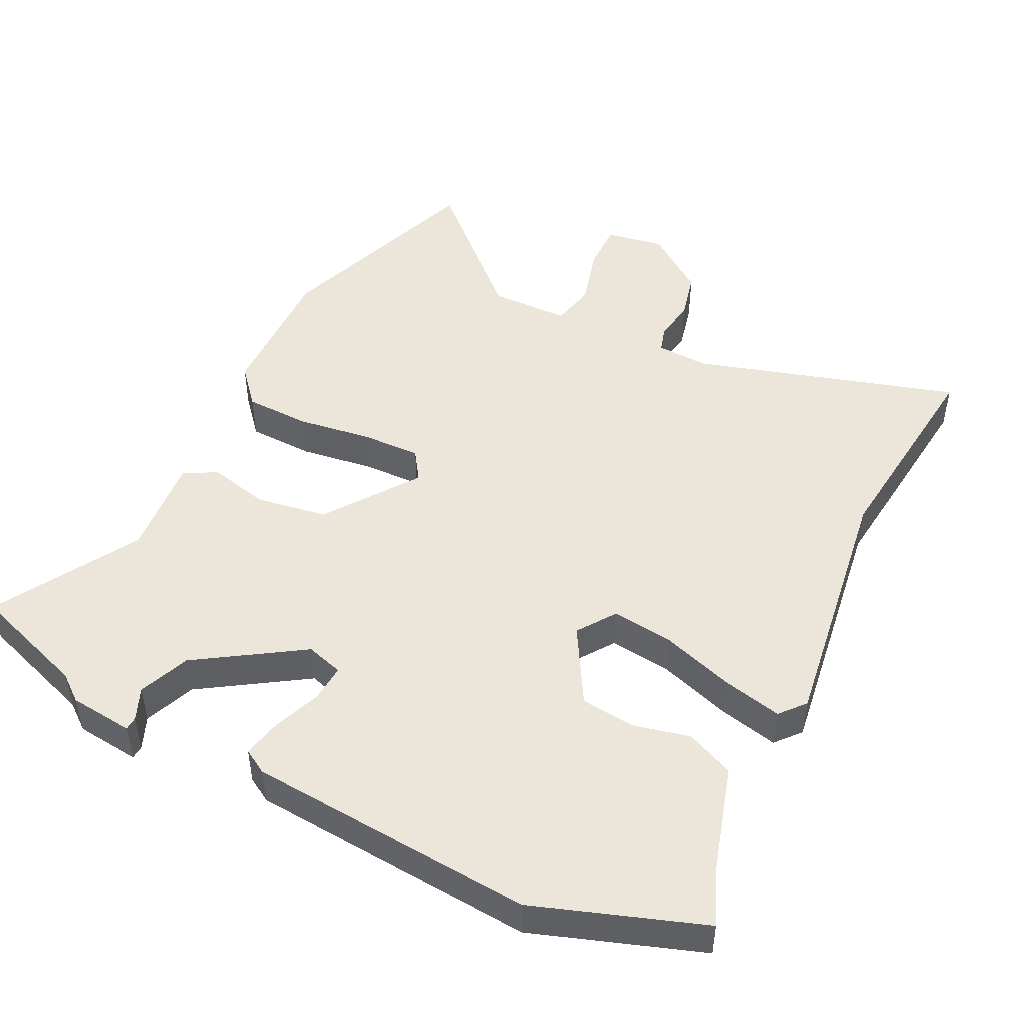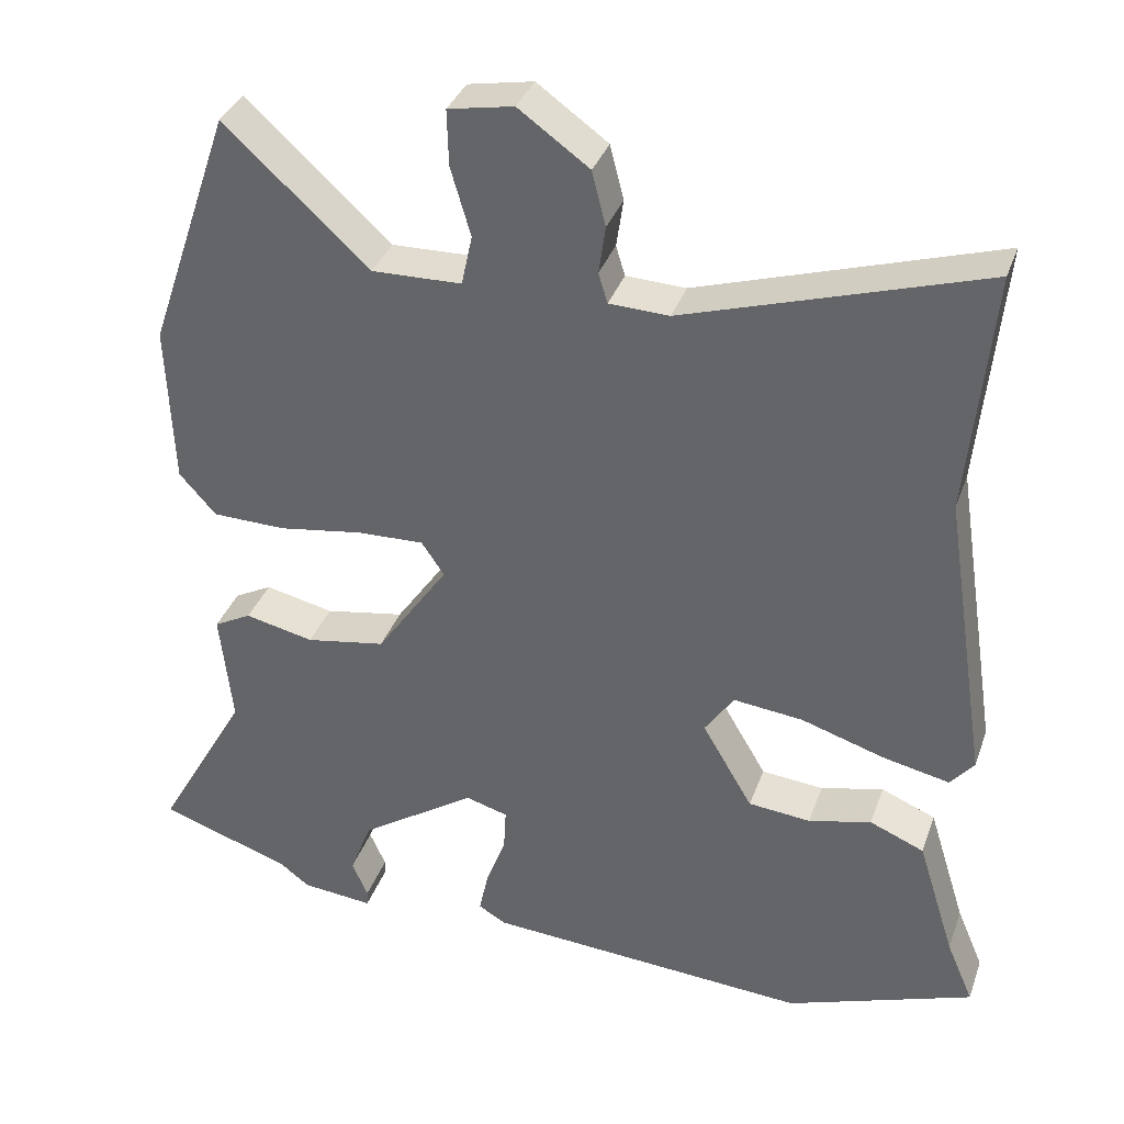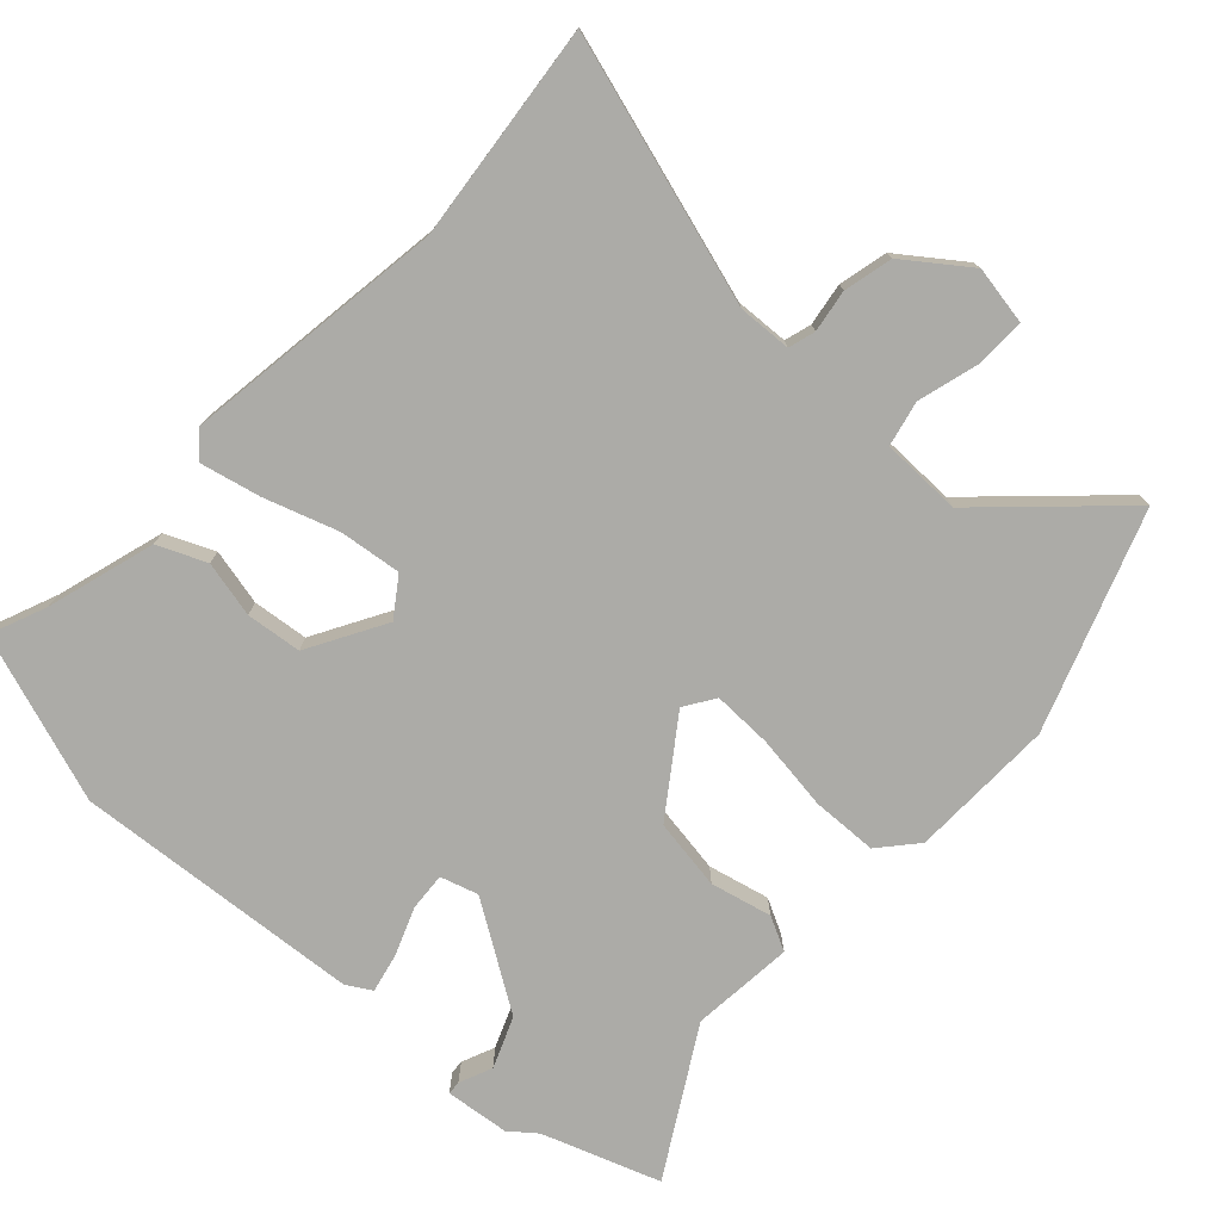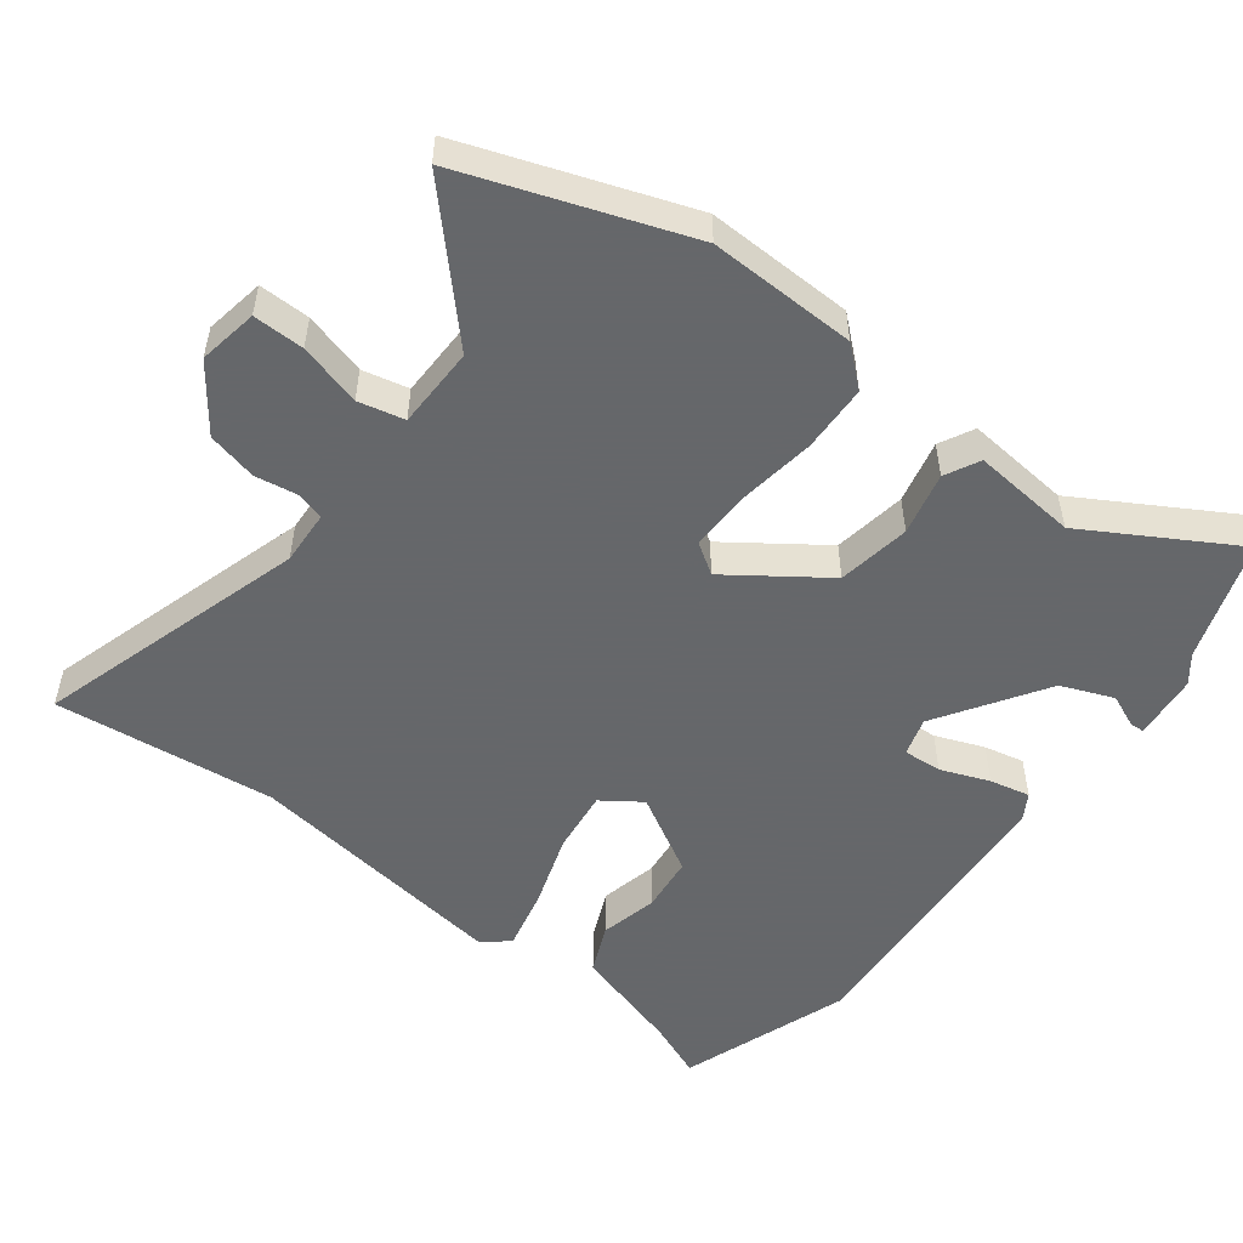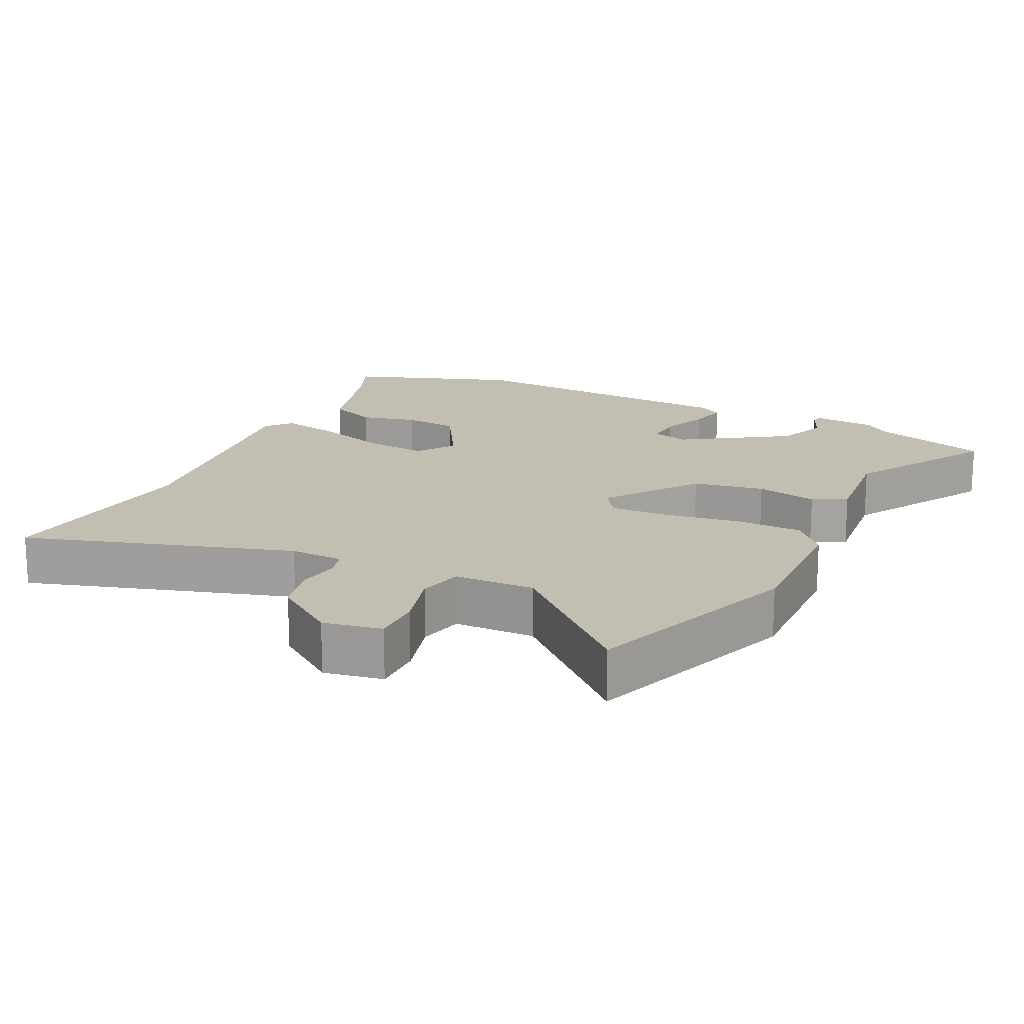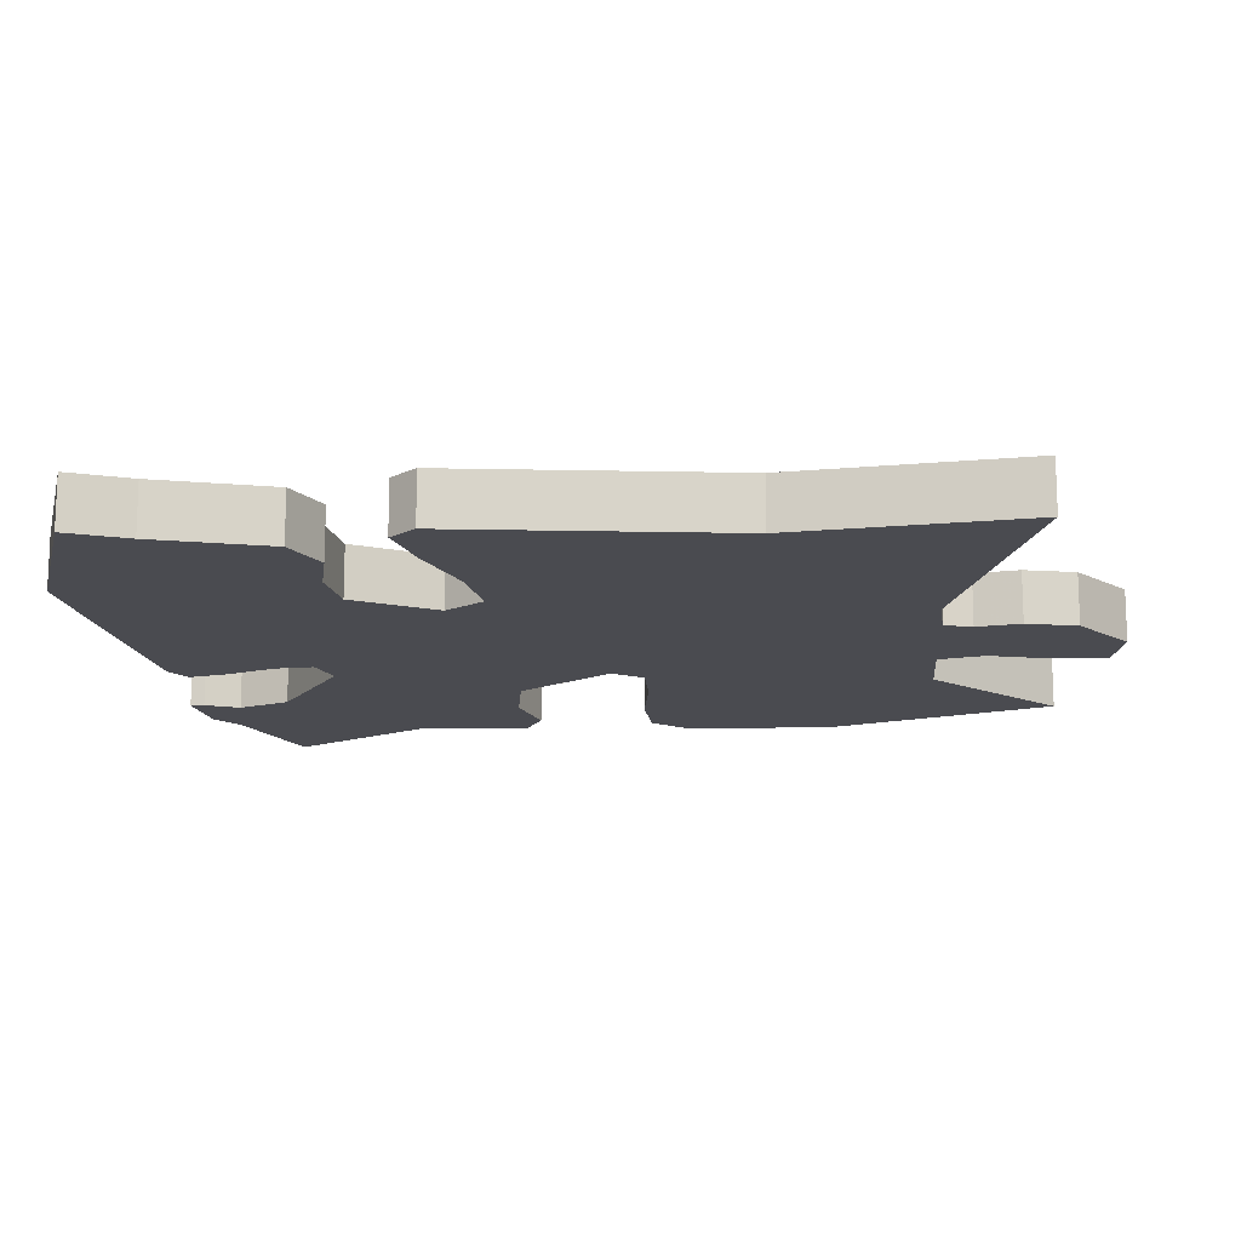
<metadata>
{"format":"obj","ext":"obj","renderer":"f3d","projection":"perspective","resolution":1024,"background":"white","views":[{"elev":47.9,"azim":-153.0,"up":"+Y"},{"elev":35.4,"azim":-161.7,"up":"+Z"},{"elev":-76.2,"azim":-42.0,"up":"+Y"},{"elev":-52.0,"azim":53.4,"up":"+Y"},{"elev":17.1,"azim":26.3,"up":"+Y"},{"elev":-14.4,"azim":-83.9,"up":"+Y"}]}
</metadata>
<code>
v -0.326 0.07 -0.563
v -0.57 0.07 -0.475
v -0.535 0.07 -0.393
v -0.486 0.07 -0.236
v -0.415 0.07 -0.206
v -0.333 0.07 -0.226
v -0.252 0.07 -0.218
v -0.186 0.07 -0.106
v -0.224 0.07 -0.05
v -0.315 0.07 -0.06
v -0.422 0.07 -0.094
v -0.51 0.07 -0.113
v -0.541 0.07 -0.076
v -0.482 0.07 0.306
v -0.512 0.07 0.623
v -0.125 0.07 0.502
v -0.047 0.07 0.505
v -0.035 0.07 0.544
v -0.044 0.07 0.606
v -0.026 0.07 0.677
v 0.066 0.07 0.743
v 0.151 0.07 0.727
v 0.149 0.07 0.654
v 0.123 0.07 0.565
v 0.137 0.07 0.499
v 0.254 0.07 0.496
v 0.442 0.07 0.669
v 0.551 0.07 0.351
v 0.543 0.07 0.14
v 0.495 0.07 0.086
v 0.399 0.07 0.084
v 0.289 0.07 0.101
v 0.202 0.07 0.104
v 0.172 0.07 0.06
v 0.266 0.07 -0.076
v 0.37 0.07 -0.094
v 0.46 0.07 -0.074
v 0.509 0.07 -0.1
v 0.493 0.07 -0.25
v 0.613 0.07 -0.462
v 0.441 0.07 -0.52
v 0.402 0.07 -0.55
v 0.308 0.07 -0.559
v 0.307 0.07 -0.539
v 0.328 0.07 -0.491
v 0.299 0.07 -0.416
v 0.147 0.07 -0.315
v 0.092 0.07 -0.331
v 0.095 0.07 -0.386
v 0.121 0.07 -0.456
v 0.133 0.07 -0.514
v 0.097 0.07 -0.535
v -0.326 0 -0.563
v -0.57 0 -0.475
v -0.535 0 -0.393
v -0.486 0 -0.236
v -0.415 0 -0.206
v -0.333 0 -0.226
v -0.252 0 -0.218
v -0.186 0 -0.106
v -0.224 0 -0.05
v -0.315 0 -0.06
v -0.422 0 -0.094
v -0.51 0 -0.113
v -0.541 0 -0.076
v -0.482 0 0.306
v -0.512 0 0.623
v -0.125 0 0.502
v -0.047 0 0.505
v -0.035 0 0.544
v -0.044 0 0.606
v -0.026 0 0.677
v 0.066 0 0.743
v 0.151 0 0.727
v 0.149 0 0.654
v 0.123 0 0.565
v 0.137 0 0.499
v 0.254 0 0.496
v 0.442 0 0.669
v 0.551 0 0.351
v 0.543 0 0.14
v 0.495 0 0.086
v 0.399 0 0.084
v 0.289 0 0.101
v 0.202 0 0.104
v 0.172 0 0.06
v 0.266 0 -0.076
v 0.37 0 -0.094
v 0.46 0 -0.074
v 0.509 0 -0.1
v 0.493 0 -0.25
v 0.613 0 -0.462
v 0.441 0 -0.52
v 0.402 0 -0.55
v 0.308 0 -0.559
v 0.307 0 -0.539
v 0.328 0 -0.491
v 0.299 0 -0.416
v 0.147 0 -0.315
v 0.092 0 -0.331
v 0.095 0 -0.386
v 0.121 0 -0.456
v 0.133 0 -0.514
v 0.097 0 -0.535
f 49 50 51 52
f 48 49 52 1
f 42 43 44 45
f 41 42 45 46
f 39 40 41 46
f 36 37 38 39
f 35 36 39 46
f 34 35 46 47
f 29 30 31 32
f 29 32 33
f 26 27 28 29
f 25 26 29 33
f 24 25 33 34
f 22 23 24
f 21 22 24
f 18 19 20 21
f 17 18 21 24
f 14 15 16
f 14 16 17
f 10 11 12 13
f 9 10 13 14
f 3 4 5 6
f 3 6 7
f 48 1 2 3
f 48 3 7
f 47 48 7 8
f 34 47 8 9
f 17 24 34
f 9 14 17 34
f 104 103 102 101
f 53 104 101 100
f 97 96 95 94
f 98 97 94 93
f 98 93 92 91
f 91 90 89 88
f 98 91 88 87
f 99 98 87 86
f 84 83 82 81
f 85 84 81
f 81 80 79 78
f 85 81 78 77
f 86 85 77 76
f 76 75 74
f 76 74 73
f 73 72 71 70
f 76 73 70 69
f 68 67 66
f 69 68 66
f 65 64 63 62
f 66 65 62 61
f 58 57 56 55
f 59 58 55
f 55 54 53 100
f 59 55 100
f 60 59 100 99
f 61 60 99 86
f 86 76 69
f 86 69 66 61
f 1 53 54 2
f 2 54 55 3
f 3 55 56 4
f 4 56 57 5
f 5 57 58 6
f 6 58 59 7
f 7 59 60 8
f 8 60 61 9
f 9 61 62 10
f 10 62 63 11
f 11 63 64 12
f 12 64 65 13
f 13 65 66 14
f 14 66 67 15
f 15 67 68 16
f 16 68 69 17
f 17 69 70 18
f 18 70 71 19
f 19 71 72 20
f 20 72 73 21
f 21 73 74 22
f 22 74 75 23
f 23 75 76 24
f 24 76 77 25
f 25 77 78 26
f 26 78 79 27
f 27 79 80 28
f 28 80 81 29
f 29 81 82 30
f 30 82 83 31
f 31 83 84 32
f 32 84 85 33
f 33 85 86 34
f 34 86 87 35
f 35 87 88 36
f 36 88 89 37
f 37 89 90 38
f 38 90 91 39
f 39 91 92 40
f 40 92 93 41
f 41 93 94 42
f 42 94 95 43
f 43 95 96 44
f 44 96 97 45
f 45 97 98 46
f 46 98 99 47
f 47 99 100 48
f 48 100 101 49
f 49 101 102 50
f 50 102 103 51
f 51 103 104 52
f 52 104 53 1

</code>
